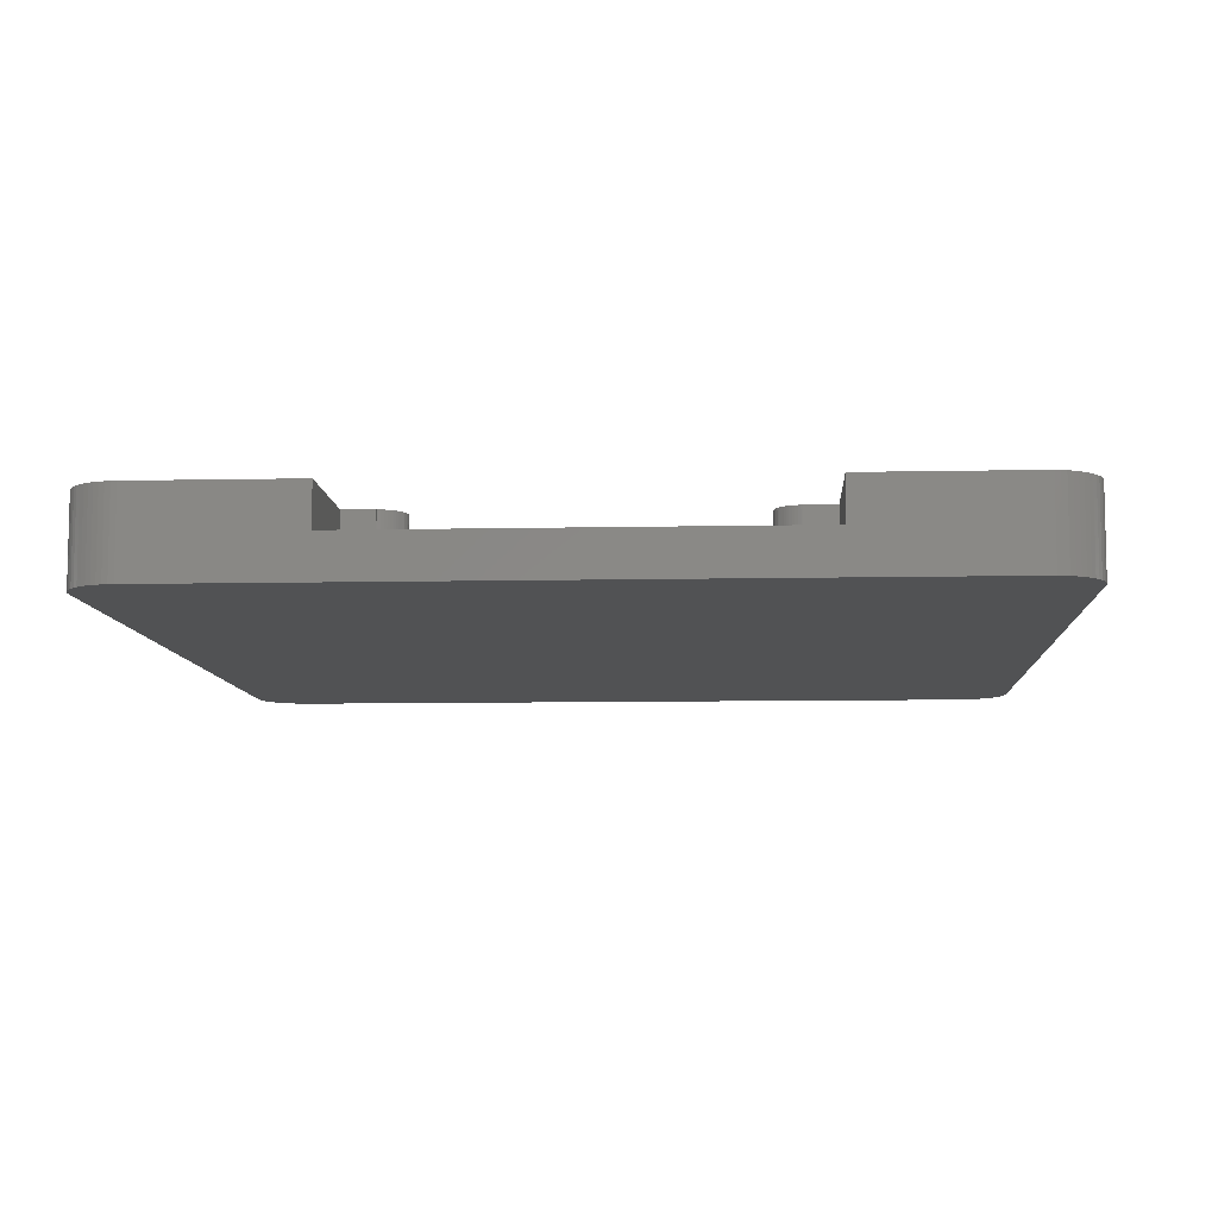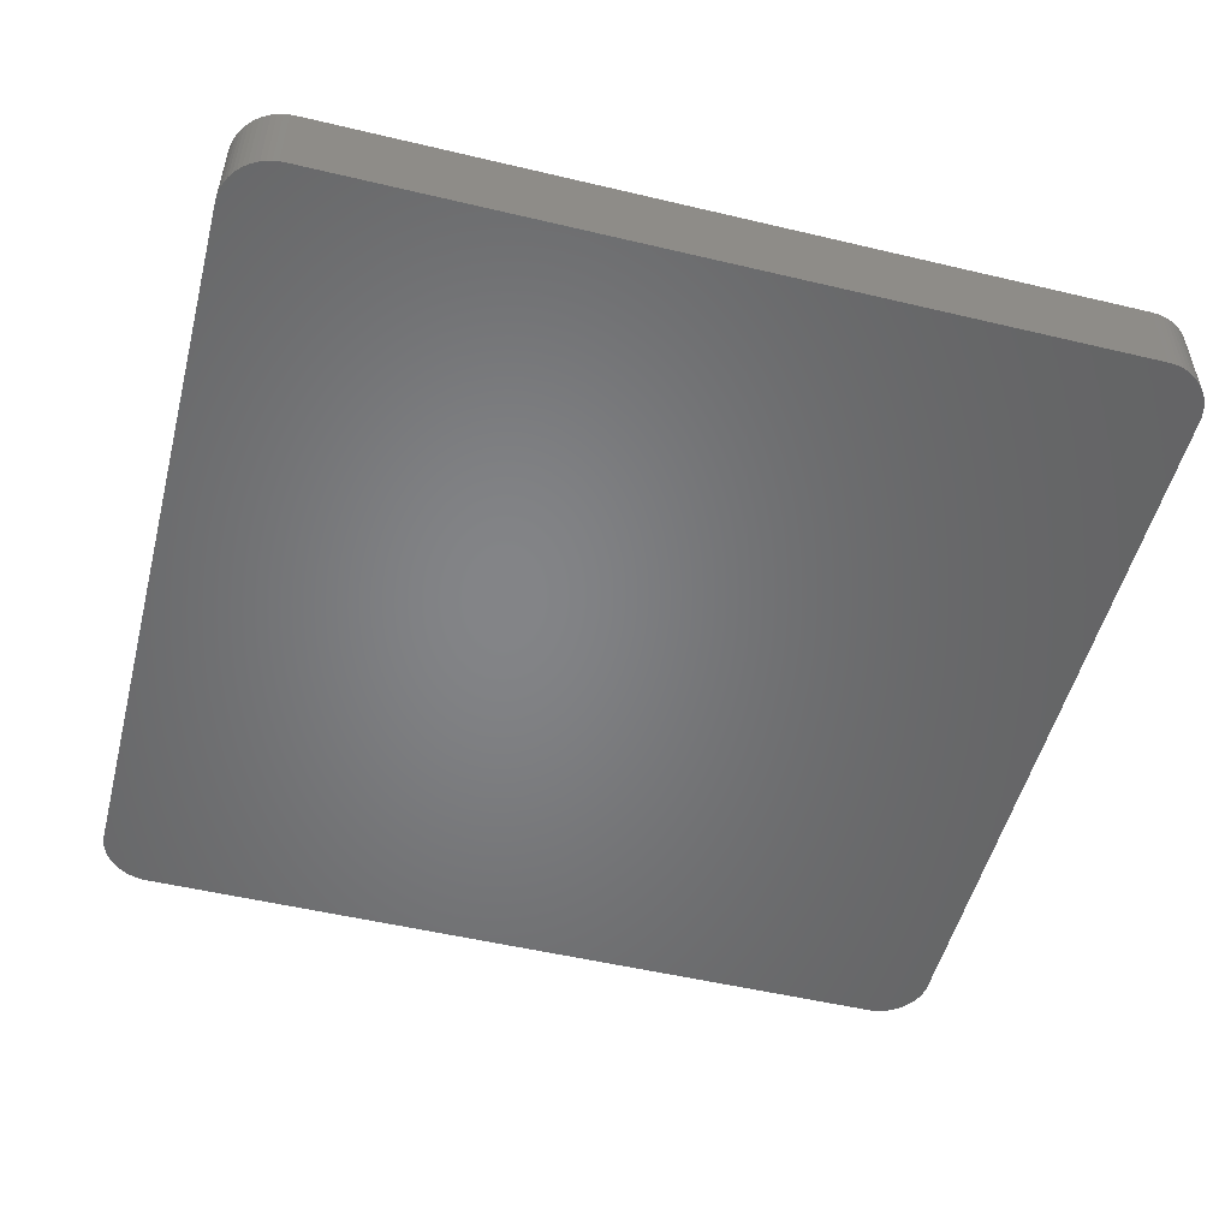
<metadata>
{"format":"stl","ext":"stl","renderer":"f3d","projection":"perspective","resolution":1024,"background":"white","views":[{"elev":-8.5,"azim":-86.7,"up":"+Z"},{"elev":-52.0,"azim":165.6,"up":"+Z"}]}
</metadata>
<code>
# stl→obj: 416 verts, 828 faces
v 52 12.4 5
v 52 3 5
v 52 12.4 2.5
v 52 37.6 2.5
v 52 47 5
v 52 37.6 5
v 52 47 0
v 52 3 0
v 51.98 2.686 5
v 51.98 2.686 0
v 51.23 0.9926 5
v 51.43 1.237 0
v 51.43 1.237 5
v 51.23 0.9926 0
v 0 47 0
v 0 37.6 2.5
v 0 47 5
v 0 12.4 2.5
v 0 3 0
v 0 3 5
v 0 12.4 5
v 0 37.6 5
v 11.15 14.25 5
v 11.04 14.25 5
v 11.15 12.4 5
v 42.9 14.25 5
v 42.79 14.25 5
v 42.9 12.4 5
v 49 0 5
v 51.93 2.376 5
v 51.85 2.073 5
v 51.74 1.78 5
v 51.6 1.5 5
v 51.01 0.7706 5
v 50.76 0.5729 5
v 50.5 0.4019 5
v 50.22 0.2594 5
v 49.93 0.1468 5
v 49.62 0.06556 5
v 49.31 0.01643 5
v 42.77 14.47 5
v 42.79 14.31 5
v 39.71 14.25 5
v 42.72 14.63 5
v 42.67 14.78 5
v 42.59 14.93 5
v 42.5 15.06 5
v 42.4 15.19 5
v 42.29 15.3 5
v 42.16 15.4 5
v 42.02 15.49 5
v 41.88 15.57 5
v 41.73 15.62 5
v 41.57 15.67 5
v 41.41 15.69 5
v 41.25 15.7 5
v 41.09 15.69 5
v 40.93 15.67 5
v 40.77 15.62 5
v 40.62 15.57 5
v 40.48 15.49 5
v 40.34 15.4 5
v 40.21 15.3 5
v 40.1 15.19 5
v 40 15.06 5
v 39.91 14.93 5
v 39.83 14.78 5
v 39.78 14.63 5
v 39.73 14.47 5
v 39.71 14.31 5
v 39.6 12.4 5
v 39.6 14.25 5
v 3 0 5
v 11.02 14.47 5
v 11.04 14.31 5
v 7.955 14.25 5
v 10.97 14.63 5
v 10.92 14.78 5
v 10.84 14.93 5
v 10.75 15.06 5
v 10.65 15.19 5
v 10.54 15.3 5
v 10.41 15.4 5
v 10.28 15.49 5
v 10.13 15.57 5
v 9.979 15.62 5
v 9.822 15.67 5
v 9.662 15.69 5
v 9.5 15.7 5
v 9.338 15.69 5
v 9.178 15.67 5
v 9.021 15.62 5
v 8.87 15.57 5
v 8.725 15.49 5
v 8.589 15.4 5
v 8.463 15.3 5
v 8.348 15.19 5
v 8.246 15.06 5
v 8.158 14.93 5
v 8.084 14.78 5
v 8.026 14.63 5
v 7.984 14.47 5
v 7.958 14.31 5
v 7.85 12.4 5
v 7.85 14.25 5
v 2.686 0.01643 5
v 2.376 0.06556 5
v 2.073 0.1468 5
v 1.78 0.2594 5
v 1.5 0.4019 5
v 1.237 0.5729 5
v 0.9926 0.7706 5
v 0.7706 0.9926 5
v 0.5729 1.237 5
v 0.4019 1.5 5
v 0.2594 1.78 5
v 0.1468 2.073 5
v 0.06556 2.376 5
v 0.01643 2.686 5
v 49 50 5
v 51.98 47.31 5
v 51.93 47.62 5
v 51.85 47.93 5
v 51.74 48.22 5
v 51.6 48.5 5
v 51.43 48.76 5
v 51.23 49.01 5
v 51.01 49.23 5
v 50.76 49.43 5
v 50.5 49.6 5
v 50.22 49.74 5
v 49.93 49.85 5
v 49.62 49.93 5
v 49.31 49.98 5
v 42.9 37.6 5
v 42.79 35.75 5
v 42.9 35.75 5
v 42.77 35.53 5
v 42.79 35.69 5
v 39.71 35.75 5
v 42.72 35.37 5
v 42.67 35.22 5
v 42.59 35.08 5
v 42.5 34.94 5
v 42.4 34.81 5
v 42.29 34.7 5
v 42.16 34.6 5
v 42.02 34.51 5
v 41.88 34.43 5
v 41.73 34.38 5
v 41.57 34.33 5
v 41.41 34.31 5
v 39.6 37.6 5
v 41.25 34.3 5
v 41.09 34.31 5
v 40.93 34.33 5
v 40.77 34.38 5
v 40.62 34.43 5
v 40.48 34.51 5
v 40.34 34.6 5
v 40.21 34.7 5
v 40.1 34.81 5
v 40 34.94 5
v 39.91 35.08 5
v 39.83 35.22 5
v 39.78 35.37 5
v 39.73 35.53 5
v 39.71 35.69 5
v 3 50 5
v 11.15 37.6 5
v 11.04 35.75 5
v 11.15 35.75 5
v 11.02 35.53 5
v 11.04 35.69 5
v 7.955 35.75 5
v 10.97 35.37 5
v 10.92 35.22 5
v 10.84 35.08 5
v 10.75 34.94 5
v 10.65 34.81 5
v 10.54 34.7 5
v 10.41 34.6 5
v 10.28 34.51 5
v 10.13 34.43 5
v 9.979 34.38 5
v 9.822 34.33 5
v 9.662 34.31 5
v 9.5 34.3 5
v 9.338 34.31 5
v 9.178 34.33 5
v 9.021 34.38 5
v 8.87 34.43 5
v 8.725 34.51 5
v 8.589 34.6 5
v 8.463 34.7 5
v 8.348 34.81 5
v 8.246 34.94 5
v 8.158 35.08 5
v 8.084 35.22 5
v 8.026 35.37 5
v 7.984 35.53 5
v 7.958 35.69 5
v 7.85 37.6 5
v 2.686 49.98 5
v 2.376 49.93 5
v 2.073 49.85 5
v 1.78 49.74 5
v 1.5 49.6 5
v 1.237 49.43 5
v 0.9926 49.23 5
v 0.7706 49.01 5
v 0.5729 48.76 5
v 0.4019 48.5 5
v 0.2594 48.22 5
v 0.1468 47.93 5
v 0.06556 47.62 5
v 0.01643 47.31 5
v 39.6 35.75 5
v 7.85 35.75 5
v 1.5 0.4019 0
v 1.78 0.2594 0
v 0.01643 2.686 0
v 1.237 49.43 0
v 0.9926 49.23 0
v 51.98 47.31 0
v 49 0 0
v 49.31 0.01643 0
v 3 0 0
v 0.9926 0.7706 0
v 0.7706 0.9926 0
v 51.93 2.376 0
v 51.85 2.073 0
v 50.5 0.4019 0
v 50.76 0.5729 0
v 0.2594 1.78 0
v 0.1468 2.073 0
v 0.4019 48.5 0
v 0.5729 48.76 0
v 0.01643 47.31 0
v 0.2594 48.22 0
v 49 50 0
v 3 50 0
v 51.93 47.62 0
v 51.74 48.22 0
v 51.85 47.93 0
v 51.74 1.78 0
v 51.6 1.5 0
v 50.22 0.2594 0
v 2.376 0.06556 0
v 2.686 0.01643 0
v 51.6 48.5 0
v 51.01 0.7706 0
v 51.43 48.76 0
v 51.23 49.01 0
v 51.01 49.23 0
v 50.76 49.43 0
v 49.93 0.1468 0
v 50.5 49.6 0
v 49.62 0.06556 0
v 50.22 49.74 0
v 49.93 49.85 0
v 49.62 49.93 0
v 49.31 49.98 0
v 2.073 0.1468 0
v 2.686 49.98 0
v 2.376 49.93 0
v 2.073 49.85 0
v 1.78 49.74 0
v 1.237 0.5729 0
v 1.5 49.6 0
v 0.5729 1.237 0
v 0.4019 1.5 0
v 0.7706 49.01 0
v 0.06556 2.376 0
v 0.1468 47.93 0
v 0.06556 47.62 0
v 7.85 35.75 2.5
v 7.85 37.6 2.5
v 7.85 14.25 2.5
v 7.85 12.4 2.5
v 11.04 35.69 2.5
v 11.15 35.75 2.5
v 11.04 35.75 2.5
v 11.02 35.53 2.5
v 10.97 35.37 2.5
v 11.15 14.25 2.5
v 11.04 14.31 2.5
v 11.04 14.25 2.5
v 10.92 35.22 2.5
v 11.02 14.47 2.5
v 10.97 14.63 2.5
v 10.92 14.78 2.5
v 10.84 35.08 2.5
v 10.84 14.93 2.5
v 10.75 34.94 2.5
v 10.75 15.06 2.5
v 10.65 34.81 2.5
v 10.65 15.19 2.5
v 10.54 34.7 2.5
v 10.54 15.3 2.5
v 10.41 34.6 2.5
v 10.41 15.4 2.5
v 10.28 34.51 2.5
v 10.28 15.49 2.5
v 10.13 34.43 2.5
v 10.13 15.57 2.5
v 9.979 34.38 2.5
v 9.979 15.62 2.5
v 9.822 34.33 2.5
v 9.822 15.67 2.5
v 9.662 34.31 2.5
v 9.662 15.69 2.5
v 9.5 34.3 2.5
v 9.5 15.7 2.5
v 9.338 34.31 2.5
v 9.338 15.69 2.5
v 9.178 34.33 2.5
v 9.178 15.67 2.5
v 9.021 34.38 2.5
v 9.021 15.62 2.5
v 8.87 34.43 2.5
v 8.87 15.57 2.5
v 8.725 34.51 2.5
v 8.725 15.49 2.5
v 8.589 34.6 2.5
v 8.589 15.4 2.5
v 8.463 34.7 2.5
v 8.463 15.3 2.5
v 8.348 34.81 2.5
v 8.348 15.19 2.5
v 8.246 34.94 2.5
v 8.246 15.06 2.5
v 8.158 35.08 2.5
v 8.158 14.93 2.5
v 8.084 35.22 2.5
v 8.084 14.78 2.5
v 8.026 35.37 2.5
v 7.984 35.53 2.5
v 7.958 35.69 2.5
v 8.026 14.63 2.5
v 7.955 35.75 2.5
v 7.984 14.47 2.5
v 7.958 14.31 2.5
v 7.955 14.25 2.5
v 39.6 35.75 2.5
v 39.6 37.6 2.5
v 39.6 14.25 2.5
v 11.15 37.6 2.5
v 39.6 12.4 2.5
v 11.15 12.4 2.5
v 42.79 35.69 2.5
v 42.9 35.75 2.5
v 42.79 35.75 2.5
v 42.77 35.53 2.5
v 42.72 35.37 2.5
v 42.9 14.25 2.5
v 42.79 14.31 2.5
v 42.79 14.25 2.5
v 42.67 35.22 2.5
v 42.77 14.47 2.5
v 42.72 14.63 2.5
v 42.67 14.78 2.5
v 42.59 35.08 2.5
v 42.59 14.93 2.5
v 42.5 34.94 2.5
v 42.5 15.06 2.5
v 42.4 34.81 2.5
v 42.4 15.19 2.5
v 42.29 34.7 2.5
v 42.29 15.3 2.5
v 42.16 34.6 2.5
v 42.16 15.4 2.5
v 42.02 34.51 2.5
v 42.02 15.49 2.5
v 41.88 34.43 2.5
v 41.88 15.57 2.5
v 41.73 34.38 2.5
v 41.73 15.62 2.5
v 41.57 34.33 2.5
v 41.57 15.67 2.5
v 41.41 34.31 2.5
v 41.41 15.69 2.5
v 41.25 34.3 2.5
v 41.25 15.7 2.5
v 41.09 34.31 2.5
v 41.09 15.69 2.5
v 40.93 34.33 2.5
v 40.93 15.67 2.5
v 40.77 34.38 2.5
v 40.77 15.62 2.5
v 40.62 34.43 2.5
v 40.62 15.57 2.5
v 40.48 34.51 2.5
v 40.48 15.49 2.5
v 40.34 34.6 2.5
v 40.34 15.4 2.5
v 40.21 34.7 2.5
v 40.21 15.3 2.5
v 40.1 34.81 2.5
v 40.1 15.19 2.5
v 40 34.94 2.5
v 40 15.06 2.5
v 39.91 35.08 2.5
v 39.91 14.93 2.5
v 39.83 35.22 2.5
v 39.83 14.78 2.5
v 39.78 35.37 2.5
v 39.73 35.53 2.5
v 39.71 35.69 2.5
v 39.78 14.63 2.5
v 39.71 35.75 2.5
v 39.73 14.47 2.5
v 39.71 14.31 2.5
v 39.71 14.25 2.5
v 42.9 37.6 2.5
v 42.9 12.4 2.5
f 1 2 3
f 4 5 6
f 5 4 7
f 3 7 4
f 3 8 7
f 8 3 2
f 9 8 2
f 8 9 10
f 11 12 13
f 12 11 14
f 15 16 17
f 15 18 16
f 19 18 15
f 20 18 19
f 18 20 21
f 17 16 22
f 23 24 25
f 26 27 28
f 28 2 1
f 29 2 28
f 2 29 9
f 9 29 30
f 30 29 31
f 31 29 32
f 32 29 33
f 33 29 13
f 11 29 34
f 34 29 35
f 35 29 36
f 36 29 37
f 37 29 38
f 38 29 39
f 39 29 40
f 13 29 11
f 41 27 42
f 43 27 41
f 43 41 44
f 43 44 45
f 43 45 46
f 43 46 47
f 43 47 48
f 43 48 49
f 43 49 50
f 43 50 51
f 43 51 52
f 43 52 53
f 43 53 54
f 43 54 55
f 43 55 56
f 27 43 28
f 43 56 57
f 43 57 58
f 43 58 59
f 43 59 60
f 43 60 61
f 43 61 62
f 43 62 63
f 43 63 64
f 43 64 65
f 43 65 66
f 43 66 67
f 43 67 68
f 43 68 69
f 43 69 70
f 28 43 71
f 71 43 72
f 28 71 29
f 73 71 25
f 74 24 75
f 76 24 74
f 76 74 77
f 76 77 78
f 76 78 79
f 76 79 80
f 76 80 81
f 76 81 82
f 76 82 83
f 76 83 84
f 76 84 85
f 76 85 86
f 76 86 87
f 76 87 88
f 76 88 89
f 76 89 90
f 76 90 91
f 76 91 92
f 76 92 93
f 76 93 94
f 76 94 95
f 76 95 96
f 76 96 97
f 76 97 98
f 76 98 99
f 76 99 100
f 76 100 101
f 76 101 102
f 76 102 103
f 24 76 25
f 104 76 105
f 76 104 25
f 73 25 104
f 71 73 29
f 20 73 104
f 73 20 106
f 106 20 107
f 107 20 108
f 108 20 109
f 109 20 110
f 110 20 111
f 111 20 112
f 112 20 113
f 113 20 114
f 114 20 115
f 115 20 116
f 116 20 117
f 117 20 118
f 20 104 21
f 118 20 119
f 120 5 121
f 120 121 122
f 120 122 123
f 120 123 124
f 120 124 125
f 120 125 126
f 120 126 127
f 120 127 128
f 120 128 129
f 120 129 130
f 120 130 131
f 120 131 132
f 120 132 133
f 120 133 134
f 5 120 135
f 5 135 6
f 135 136 137
f 136 138 139
f 140 136 135
f 136 140 138
f 138 140 141
f 141 140 142
f 142 140 143
f 143 140 144
f 144 140 145
f 145 140 146
f 146 140 147
f 147 140 148
f 148 140 149
f 149 140 150
f 150 140 151
f 151 140 152
f 153 135 120
f 140 135 153
f 152 140 154
f 154 140 155
f 155 140 156
f 156 140 157
f 157 140 158
f 158 140 159
f 159 140 160
f 160 140 161
f 161 140 162
f 162 140 163
f 163 140 164
f 164 140 165
f 166 140 167
f 167 140 168
f 165 140 166
f 169 153 120
f 170 171 172
f 171 173 174
f 175 171 170
f 171 175 173
f 173 175 176
f 176 175 177
f 177 175 178
f 178 175 179
f 179 175 180
f 180 175 181
f 181 175 182
f 182 175 183
f 183 175 184
f 184 175 185
f 185 175 186
f 186 175 187
f 187 175 188
f 188 175 189
f 189 175 190
f 190 175 191
f 191 175 192
f 192 175 193
f 193 175 194
f 194 175 195
f 195 175 196
f 196 175 197
f 197 175 198
f 198 175 199
f 199 175 200
f 200 175 201
f 201 175 202
f 170 203 175
f 153 169 170
f 170 169 203
f 17 169 204
f 17 204 205
f 17 205 206
f 17 206 207
f 17 207 208
f 17 208 209
f 17 209 210
f 17 210 211
f 17 211 212
f 17 212 213
f 17 213 214
f 17 214 215
f 17 215 216
f 17 216 217
f 169 17 203
f 203 17 22
f 140 153 218
f 175 203 219
f 220 109 110
f 109 220 221
f 222 20 19
f 20 222 119
f 223 210 209
f 210 223 224
f 5 225 121
f 225 5 7
f 226 40 29
f 40 226 227
f 228 29 73
f 29 228 226
f 229 113 230
f 113 229 112
f 31 231 30
f 231 31 232
f 233 35 36
f 35 233 234
f 235 117 236
f 117 235 116
f 237 212 238
f 212 237 213
f 15 217 239
f 217 15 17
f 240 213 237
f 213 240 214
f 241 169 120
f 169 241 242
f 121 243 122
f 243 121 225
f 123 244 124
f 244 123 245
f 30 10 9
f 10 30 231
f 33 246 32
f 246 33 247
f 32 232 31
f 232 32 246
f 248 36 37
f 36 248 233
f 249 106 107
f 106 249 250
f 226 8 10
f 8 226 7
f 226 10 231
f 241 7 226
f 226 231 232
f 7 241 225
f 226 232 246
f 225 241 243
f 226 246 247
f 243 241 245
f 226 247 12
f 245 241 244
f 226 12 14
f 244 241 251
f 226 14 252
f 251 241 253
f 226 252 234
f 253 241 254
f 226 234 233
f 254 241 255
f 226 233 248
f 255 241 256
f 226 248 257
f 256 241 258
f 226 257 259
f 258 241 260
f 226 259 227
f 260 241 261
f 261 241 262
f 262 241 263
f 228 241 226
f 228 242 241
f 19 228 250
f 228 19 242
f 19 250 249
f 15 242 19
f 19 249 264
f 242 15 265
f 19 264 221
f 265 15 266
f 267 15 268
f 19 221 220
f 19 220 269
f 266 15 267
f 19 269 229
f 268 15 270
f 19 229 230
f 270 15 223
f 19 230 271
f 223 15 224
f 19 271 272
f 224 15 273
f 19 272 235
f 273 15 238
f 19 235 236
f 238 15 237
f 19 236 274
f 237 15 240
f 19 274 222
f 240 15 275
f 275 15 276
f 276 15 239
f 230 114 271
f 114 230 113
f 236 118 274
f 118 236 117
f 127 255 128
f 255 127 254
f 261 133 132
f 133 261 262
f 266 206 205
f 206 266 267
f 262 134 133
f 134 262 263
f 265 205 204
f 205 265 266
f 125 253 126
f 253 125 251
f 13 247 33
f 247 13 12
f 34 14 11
f 14 34 252
f 257 37 38
f 37 257 248
f 234 34 35
f 34 234 252
f 264 107 108
f 107 264 249
f 250 73 106
f 73 250 228
f 221 108 109
f 108 221 264
f 269 110 111
f 110 269 220
f 229 111 112
f 111 229 269
f 274 119 222
f 119 274 118
f 271 115 272
f 115 271 114
f 272 116 235
f 116 272 115
f 239 216 276
f 216 239 217
f 276 215 275
f 215 276 216
f 275 214 240
f 214 275 215
f 238 211 273
f 211 238 212
f 126 254 127
f 254 126 253
f 256 130 129
f 130 256 258
f 263 120 134
f 120 263 241
f 242 204 169
f 204 242 265
f 267 207 206
f 207 267 268
f 268 208 207
f 208 268 270
f 122 245 123
f 245 122 243
f 227 39 40
f 39 227 259
f 259 38 39
f 38 259 257
f 224 211 210
f 211 224 273
f 124 251 125
f 251 124 244
f 260 132 131
f 132 260 261
f 255 129 128
f 129 255 256
f 270 209 208
f 209 270 223
f 258 131 130
f 131 258 260
f 16 277 278
f 277 16 279
f 18 279 16
f 279 18 280
f 281 282 283
f 284 282 281
f 285 282 284
f 286 287 288
f 289 282 285
f 286 290 287
f 282 289 286
f 286 291 290
f 292 286 289
f 286 292 291
f 293 292 289
f 293 294 292
f 295 294 293
f 295 296 294
f 297 296 295
f 297 298 296
f 299 298 297
f 299 300 298
f 301 300 299
f 301 302 300
f 303 302 301
f 303 304 302
f 305 304 303
f 305 306 304
f 307 306 305
f 307 308 306
f 309 308 307
f 309 310 308
f 311 310 309
f 311 312 310
f 313 312 311
f 313 314 312
f 315 314 313
f 315 316 314
f 317 316 315
f 317 318 316
f 319 318 317
f 319 320 318
f 321 320 319
f 321 322 320
f 323 322 321
f 323 324 322
f 325 324 323
f 325 326 324
f 327 326 325
f 327 328 326
f 329 328 327
f 329 330 328
f 331 330 329
f 331 332 330
f 333 332 331
f 333 334 332
f 335 334 333
f 335 336 334
f 277 335 337
f 335 277 336
f 277 337 338
f 279 336 277
f 277 338 339
f 336 279 340
f 277 339 341
f 340 279 342
f 342 279 343
f 343 279 344
f 282 345 346
f 345 282 347
f 282 346 348
f 286 347 282
f 347 286 349
f 349 286 350
f 351 352 353
f 354 352 351
f 355 352 354
f 356 357 358
f 359 352 355
f 356 360 357
f 352 359 356
f 356 361 360
f 362 356 359
f 356 362 361
f 363 362 359
f 363 364 362
f 365 364 363
f 365 366 364
f 367 366 365
f 367 368 366
f 369 368 367
f 369 370 368
f 371 370 369
f 371 372 370
f 373 372 371
f 373 374 372
f 375 374 373
f 375 376 374
f 377 376 375
f 377 378 376
f 379 378 377
f 379 380 378
f 381 380 379
f 381 382 380
f 383 382 381
f 383 384 382
f 385 384 383
f 385 386 384
f 387 386 385
f 387 388 386
f 389 388 387
f 389 390 388
f 391 390 389
f 391 392 390
f 393 392 391
f 393 394 392
f 395 394 393
f 395 396 394
f 397 396 395
f 397 398 396
f 399 398 397
f 399 400 398
f 401 400 399
f 401 402 400
f 403 402 401
f 403 404 402
f 405 404 403
f 405 406 404
f 345 405 407
f 405 345 406
f 345 407 408
f 347 406 345
f 345 408 409
f 406 347 410
f 345 409 411
f 410 347 412
f 412 347 413
f 413 347 414
f 352 4 415
f 4 352 3
f 356 3 352
f 3 356 416
f 415 6 135
f 6 415 4
f 137 415 135
f 415 137 352
f 353 137 136
f 137 353 352
f 139 353 136
f 353 139 351
f 138 351 139
f 351 138 354
f 141 354 138
f 354 141 355
f 142 355 141
f 355 142 359
f 143 359 142
f 359 143 363
f 144 363 143
f 363 144 365
f 145 365 144
f 365 145 367
f 369 145 146
f 145 369 367
f 371 146 147
f 146 371 369
f 373 147 148
f 147 373 371
f 375 148 149
f 148 375 373
f 377 149 150
f 149 377 375
f 379 150 151
f 150 379 377
f 381 151 152
f 151 381 379
f 383 152 154
f 152 383 381
f 385 154 155
f 154 385 383
f 387 155 156
f 155 387 385
f 389 156 157
f 156 389 387
f 391 157 158
f 157 391 389
f 393 158 159
f 158 393 391
f 395 159 160
f 159 395 393
f 397 160 161
f 160 397 395
f 399 161 162
f 161 399 397
f 399 163 401
f 163 399 162
f 401 164 403
f 164 401 163
f 403 165 405
f 165 403 164
f 405 166 407
f 166 405 165
f 407 167 408
f 167 407 166
f 408 168 409
f 168 408 167
f 409 140 411
f 140 409 168
f 345 140 218
f 140 345 411
f 345 153 346
f 153 345 218
f 348 153 170
f 153 348 346
f 172 348 170
f 348 172 282
f 283 172 171
f 172 283 282
f 174 283 171
f 283 174 281
f 173 281 174
f 281 173 284
f 176 284 173
f 284 176 285
f 177 285 176
f 285 177 289
f 178 289 177
f 289 178 293
f 179 293 178
f 293 179 295
f 180 295 179
f 295 180 297
f 299 180 181
f 180 299 297
f 301 181 182
f 181 301 299
f 303 182 183
f 182 303 301
f 305 183 184
f 183 305 303
f 307 184 185
f 184 307 305
f 309 185 186
f 185 309 307
f 311 186 187
f 186 311 309
f 313 187 188
f 187 313 311
f 315 188 189
f 188 315 313
f 317 189 190
f 189 317 315
f 319 190 191
f 190 319 317
f 321 191 192
f 191 321 319
f 323 192 193
f 192 323 321
f 325 193 194
f 193 325 323
f 327 194 195
f 194 327 325
f 329 195 196
f 195 329 327
f 329 197 331
f 197 329 196
f 331 198 333
f 198 331 197
f 333 199 335
f 199 333 198
f 335 200 337
f 200 335 199
f 337 201 338
f 201 337 200
f 338 202 339
f 202 338 201
f 339 175 341
f 175 339 202
f 277 175 219
f 175 277 341
f 277 203 278
f 203 277 219
f 16 203 22
f 203 16 278
f 280 21 104
f 21 280 18
f 280 105 279
f 105 280 104
f 344 105 76
f 105 344 279
f 344 103 343
f 103 344 76
f 343 102 342
f 102 343 103
f 342 101 340
f 101 342 102
f 340 100 336
f 100 340 101
f 336 99 334
f 99 336 100
f 334 98 332
f 98 334 99
f 332 97 330
f 97 332 98
f 328 97 96
f 97 328 330
f 326 96 95
f 96 326 328
f 324 95 94
f 95 324 326
f 322 94 93
f 94 322 324
f 320 93 92
f 93 320 322
f 318 92 91
f 92 318 320
f 316 91 90
f 91 316 318
f 314 90 89
f 90 314 316
f 312 89 88
f 89 312 314
f 310 88 87
f 88 310 312
f 308 87 86
f 87 308 310
f 306 86 85
f 86 306 308
f 304 85 84
f 85 304 306
f 302 84 83
f 84 302 304
f 300 83 82
f 83 300 302
f 298 82 81
f 82 298 300
f 80 298 81
f 298 80 296
f 79 296 80
f 296 79 294
f 78 294 79
f 294 78 292
f 77 292 78
f 292 77 291
f 74 291 77
f 291 74 290
f 75 290 74
f 290 75 287
f 24 287 75
f 287 24 288
f 286 24 23
f 24 286 288
f 25 286 23
f 286 25 350
f 349 25 71
f 25 349 350
f 349 72 347
f 72 349 71
f 414 72 43
f 72 414 347
f 414 70 413
f 70 414 43
f 413 69 412
f 69 413 70
f 412 68 410
f 68 412 69
f 410 67 406
f 67 410 68
f 406 66 404
f 66 406 67
f 404 65 402
f 65 404 66
f 402 64 400
f 64 402 65
f 398 64 63
f 64 398 400
f 396 63 62
f 63 396 398
f 394 62 61
f 62 394 396
f 392 61 60
f 61 392 394
f 390 60 59
f 60 390 392
f 388 59 58
f 59 388 390
f 386 58 57
f 58 386 388
f 384 57 56
f 57 384 386
f 382 56 55
f 56 382 384
f 380 55 54
f 55 380 382
f 378 54 53
f 54 378 380
f 376 53 52
f 53 376 378
f 374 52 51
f 52 374 376
f 372 51 50
f 51 372 374
f 370 50 49
f 50 370 372
f 368 49 48
f 49 368 370
f 47 368 48
f 368 47 366
f 46 366 47
f 366 46 364
f 45 364 46
f 364 45 362
f 44 362 45
f 362 44 361
f 41 361 44
f 361 41 360
f 42 360 41
f 360 42 357
f 27 357 42
f 357 27 358
f 356 27 26
f 27 356 358
f 28 356 26
f 356 28 416
f 3 28 1
f 28 3 416

</code>
